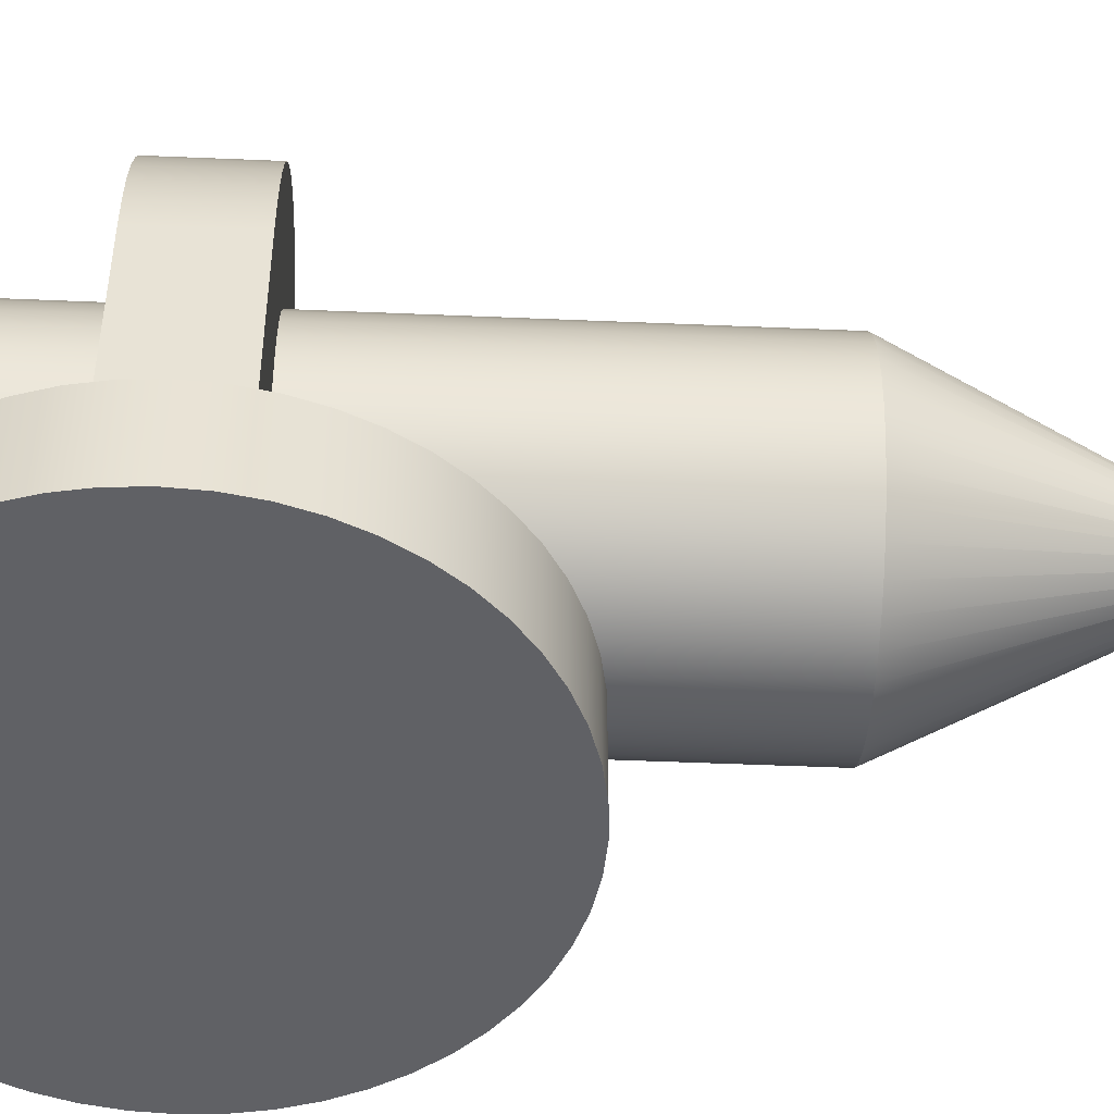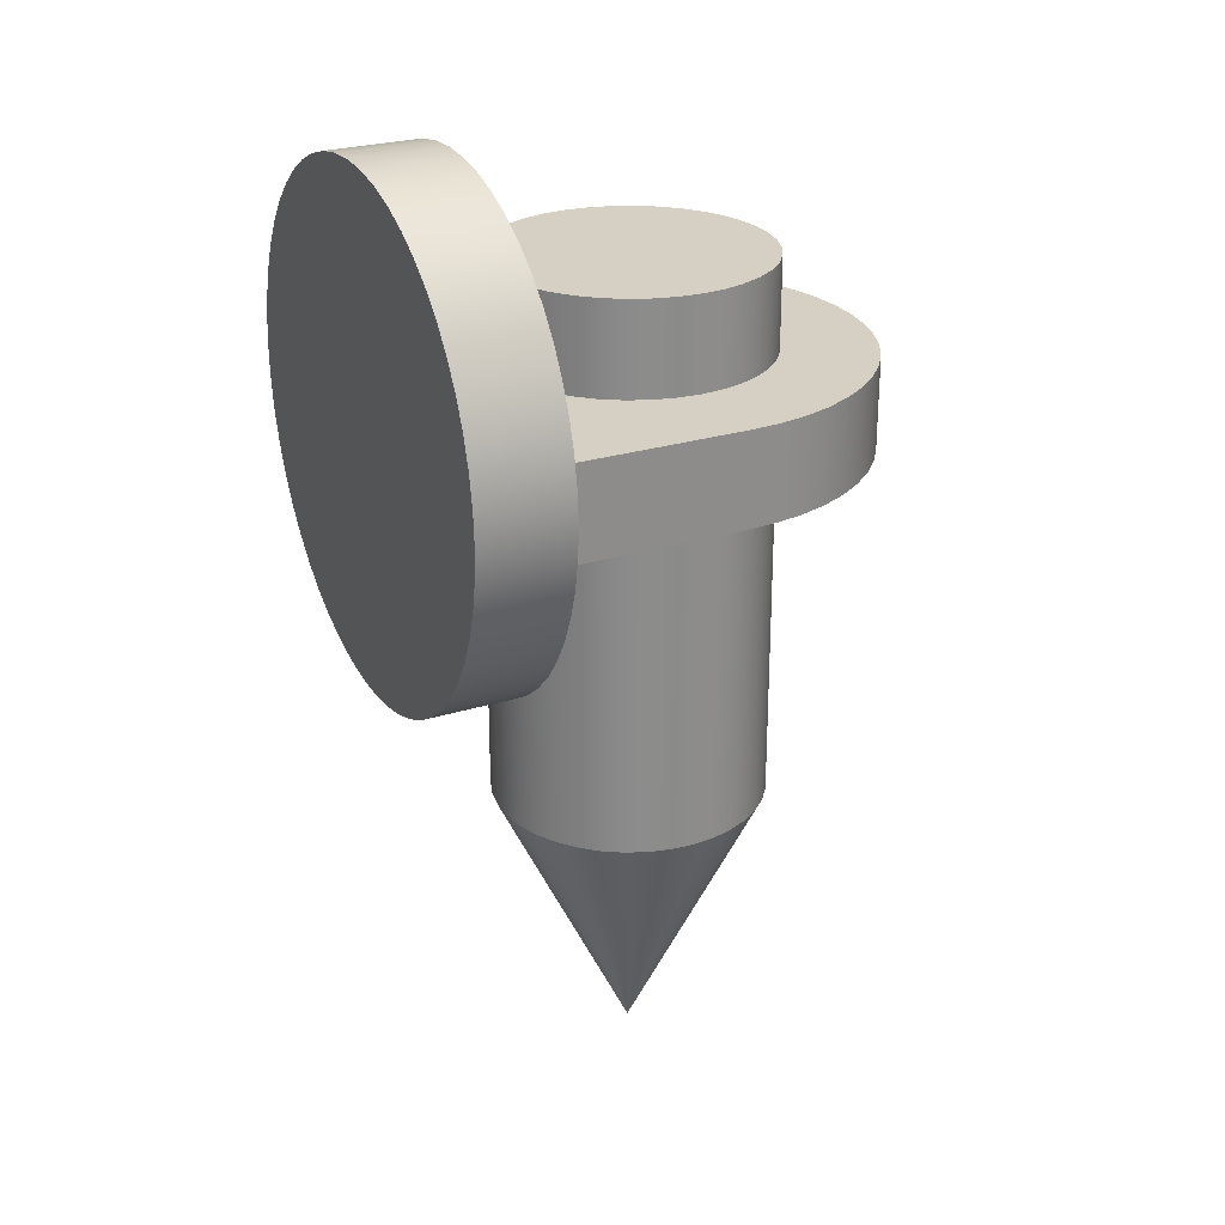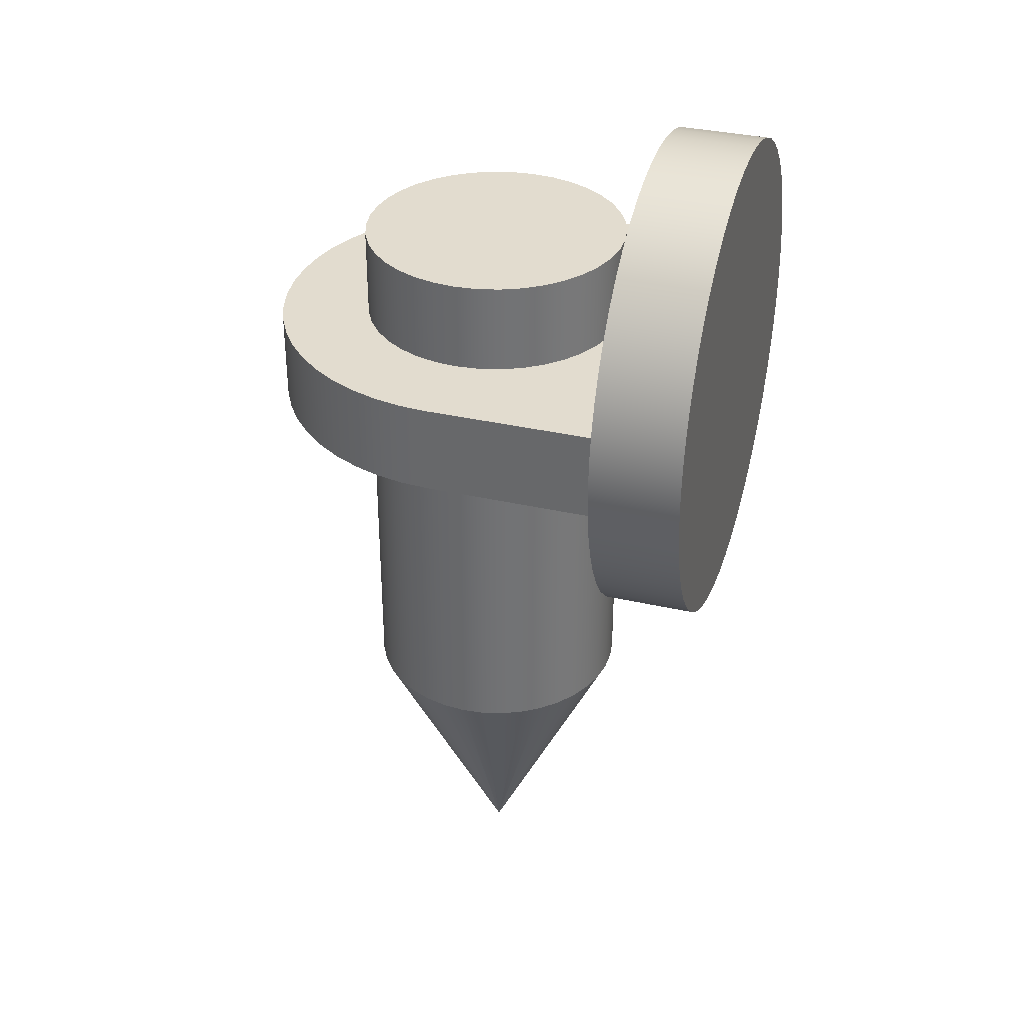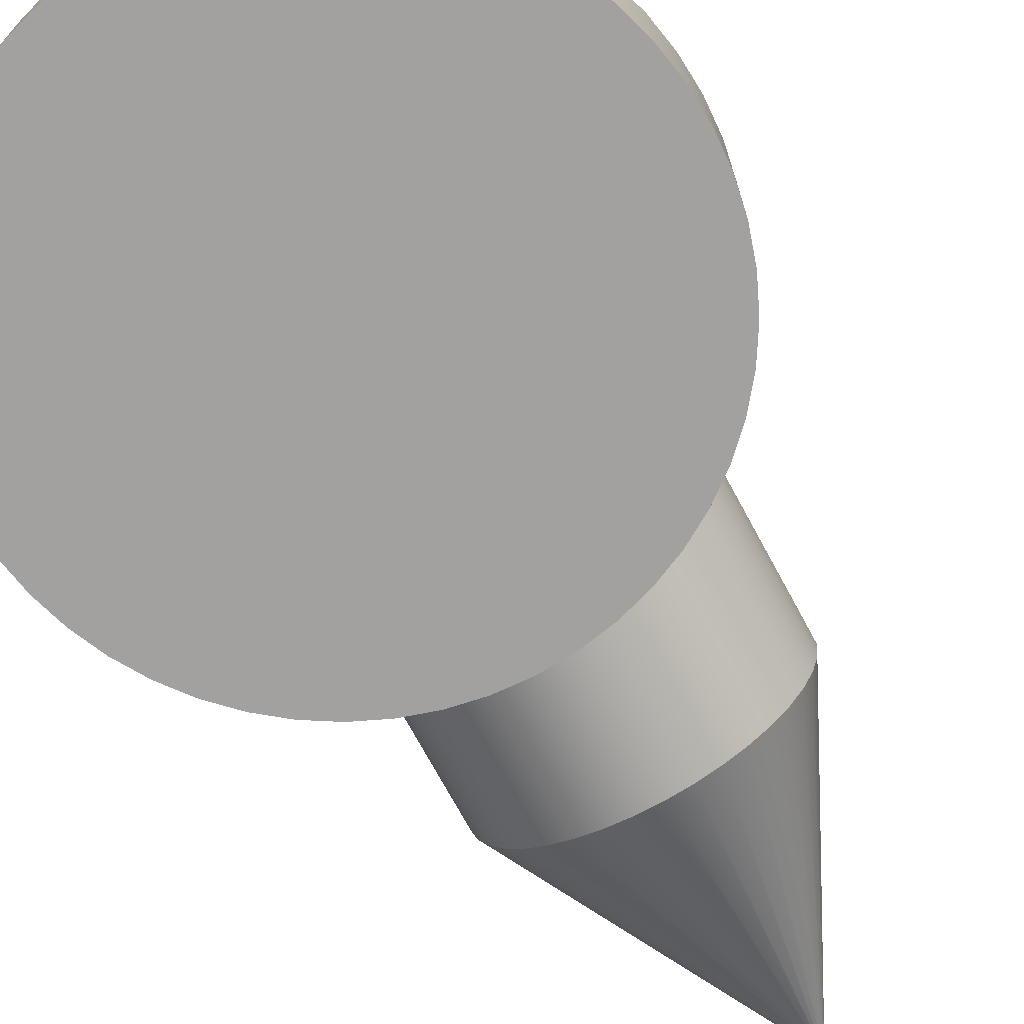
<metadata>
{"format":"obj","ext":"obj","renderer":"f3d","projection":"perspective","resolution":1024,"background":"white","views":[{"elev":-49.1,"azim":-92.7,"up":"+Z"},{"elev":26.2,"azim":-116.2,"up":"+Y"},{"elev":34.6,"azim":107.1,"up":"+Y"},{"elev":-72.2,"azim":-151.6,"up":"+Z"}]}
</metadata>
<code>
g Solid1:4
v 27.5 76 -18.75
v 27.3 72.69 -18.75
v 26.7 69.42 -18.75
v 25.71 66.25 -18.75
v 24.35 63.22 -18.75
v 22.63 60.38 -18.75
v 20.58 57.76 -18.75
v 18.24 55.42 -18.75
v 15.62 53.37 -18.75
v 12.78 51.65 -18.75
v 9.752 50.29 -18.75
v 6.581 49.3 -18.75
v 3.315 48.7 -18.75
v 0 48.5 -18.75
v -3.315 48.7 -18.75
v -6.581 49.3 -18.75
v -9.752 50.29 -18.75
v -12.78 51.65 -18.75
v -15.62 53.37 -18.75
v -18.24 55.42 -18.75
v -20.58 57.76 -18.75
v -22.63 60.38 -18.75
v -24.35 63.22 -18.75
v -25.71 66.25 -18.75
v -26.7 69.42 -18.75
v -27.3 72.69 -18.75
v -27.5 76 -18.75
v -27.3 79.31 -18.75
v -26.7 82.58 -18.75
v -25.71 85.75 -18.75
v -24.35 88.78 -18.75
v -22.63 91.62 -18.75
v -20.58 94.24 -18.75
v -18.24 96.58 -18.75
v -15.62 98.63 -18.75
v -12.78 100.4 -18.75
v -9.752 101.7 -18.75
v -6.581 102.7 -18.75
v -3.315 103.3 -18.75
v -0 103.5 -18.75
v 3.315 103.3 -18.75
v 6.581 102.7 -18.75
v 9.752 101.7 -18.75
v 12.78 100.4 -18.75
v 15.62 98.63 -18.75
v 18.24 96.58 -18.75
v 20.58 94.24 -18.75
v 22.63 91.62 -18.75
v 24.35 88.78 -18.75
v 25.71 85.75 -18.75
v 26.7 82.58 -18.75
v 27.3 79.31 -18.75
v 27.5 76 -28.75
v 27.3 79.31 -28.75
v 26.7 82.58 -28.75
v 25.71 85.75 -28.75
v 24.35 88.78 -28.75
v 22.63 91.62 -28.75
v 20.58 94.24 -28.75
v 18.24 96.58 -28.75
v 15.62 98.63 -28.75
v 12.78 100.4 -28.75
v 9.752 101.7 -28.75
v 6.581 102.7 -28.75
v 3.315 103.3 -28.75
v -0 103.5 -28.75
v -3.315 103.3 -28.75
v -6.581 102.7 -28.75
v -9.752 101.7 -28.75
v -12.78 100.4 -28.75
v -15.62 98.63 -28.75
v -18.24 96.58 -28.75
v -20.58 94.24 -28.75
v -22.63 91.62 -28.75
v -24.35 88.78 -28.75
v -25.71 85.75 -28.75
v -26.7 82.58 -28.75
v -27.3 79.31 -28.75
v -27.5 76 -28.75
v -27.3 72.69 -28.75
v -26.7 69.42 -28.75
v -25.71 66.25 -28.75
v -24.35 63.22 -28.75
v -22.63 60.38 -28.75
v -20.58 57.76 -28.75
v -18.24 55.42 -28.75
v -15.62 53.37 -28.75
v -12.78 51.65 -28.75
v -9.752 50.29 -28.75
v -6.581 49.3 -28.75
v -3.315 48.7 -28.75
v 0 48.5 -28.75
v 3.315 48.7 -28.75
v 6.581 49.3 -28.75
v 9.752 50.29 -28.75
v 12.78 51.65 -28.75
v 15.62 53.37 -28.75
v 18.24 55.42 -28.75
v 20.58 57.76 -28.75
v 22.63 60.38 -28.75
v 24.35 63.22 -28.75
v 25.71 66.25 -28.75
v 26.7 69.42 -28.75
v 27.3 72.69 -28.75
v -25 71 -18.75
v -25 81 -18.75
v 25 81 -18.75
v 25 71 -18.75
v -25 71 0
v -25 81 0
v -15 71 0
v -14.8 71 2.469
v -14.19 71 4.87
v -13.19 71 7.139
v -11.84 71 9.213
v -10.16 71 11.04
v -8.204 71 12.56
v -6.025 71 13.74
v -3.682 71 14.54
v -1.239 71 14.95
v 1.239 71 14.95
v 3.682 71 14.54
v 6.025 71 13.74
v 8.204 71 12.56
v 10.16 71 11.04
v 11.84 71 9.213
v 13.19 71 7.139
v 14.19 71 4.87
v 14.8 71 2.469
v 15 71 0
v 14.8 71 -2.469
v 14.19 71 -4.87
v 13.19 71 -7.139
v 11.84 71 -9.213
v 10.16 71 -11.04
v 8.204 71 -12.56
v 6.025 71 -13.74
v 3.682 71 -14.54
v 1.239 71 -14.95
v -1.239 71 -14.95
v -3.682 71 -14.54
v -6.025 71 -13.74
v -8.204 71 -12.56
v -10.16 71 -11.04
v -11.84 71 -9.213
v -13.19 71 -7.139
v -14.19 71 -4.87
v -14.8 71 -2.469
v 25 71 0
v 24.8 71 3.133
v 24.21 71 6.217
v 23.24 71 9.203
v 21.91 71 12.04
v 20.23 71 14.69
v 18.22 71 17.11
v 15.94 71 19.26
v 13.4 71 21.11
v 10.64 71 22.62
v 7.725 71 23.78
v 4.685 71 24.56
v 1.57 71 24.95
v -1.57 71 24.95
v -4.685 71 24.56
v -7.725 71 23.78
v -10.64 71 22.62
v -13.4 71 21.11
v -15.94 71 19.26
v -18.22 71 17.11
v -20.23 71 14.69
v -21.91 71 12.04
v -23.24 71 9.203
v -24.21 71 6.217
v -24.8 71 3.133
v 25 81 0
v 24.8 81 3.133
v 24.21 81 6.217
v 23.24 81 9.203
v 21.91 81 12.04
v 20.23 81 14.69
v 18.22 81 17.11
v 15.94 81 19.26
v 13.4 81 21.11
v 10.64 81 22.62
v 7.725 81 23.78
v 4.685 81 24.56
v 1.57 81 24.95
v -1.57 81 24.95
v -4.685 81 24.56
v -7.725 81 23.78
v -10.64 81 22.62
v -13.4 81 21.11
v -15.94 81 19.26
v -18.22 81 17.11
v -20.23 81 14.69
v -21.91 81 12.04
v -23.24 81 9.203
v -24.21 81 6.217
v -24.8 81 3.133
v -15 91 0
v -14.8 91 2.469
v -14.19 91 4.87
v -13.19 91 7.139
v -11.84 91 9.213
v -10.16 91 11.04
v -8.204 91 12.56
v -6.025 91 13.74
v -3.682 91 14.54
v -1.239 91 14.95
v 1.239 91 14.95
v 3.682 91 14.54
v 6.025 91 13.74
v 8.204 91 12.56
v 10.16 91 11.04
v 11.84 91 9.213
v 13.19 91 7.139
v 14.19 91 4.87
v 14.8 91 2.469
v 15 91 0
v 14.8 91 -2.469
v 14.19 91 -4.87
v 13.19 91 -7.139
v 11.84 91 -9.213
v 10.16 91 -11.04
v 8.204 91 -12.56
v 6.025 91 -13.74
v 3.682 91 -14.54
v 1.239 91 -14.95
v -1.239 91 -14.95
v -3.682 91 -14.54
v -6.025 91 -13.74
v -8.204 91 -12.56
v -10.16 91 -11.04
v -11.84 91 -9.213
v -13.19 91 -7.139
v -14.19 91 -4.87
v -14.8 91 -2.469
v -15 81 0
v -14.8 81 2.469
v -14.19 81 4.87
v -13.19 81 7.139
v -11.84 81 9.213
v -10.16 81 11.04
v -8.204 81 12.56
v -6.025 81 13.74
v -3.682 81 14.54
v -1.239 81 14.95
v 1.239 81 14.95
v 3.682 81 14.54
v 6.025 81 13.74
v 8.204 81 12.56
v 10.16 81 11.04
v 11.84 81 9.213
v 13.19 81 7.139
v 14.19 81 4.87
v 14.8 81 2.469
v 15 81 0
v 14.8 81 -2.469
v 14.19 81 -4.87
v 13.19 81 -7.139
v 11.84 81 -9.213
v 10.16 81 -11.04
v 8.204 81 -12.56
v 6.025 81 -13.74
v 3.682 81 -14.54
v 1.239 81 -14.95
v -1.239 81 -14.95
v -3.682 81 -14.54
v -6.025 81 -13.74
v -8.204 81 -12.56
v -10.16 81 -11.04
v -11.84 81 -9.213
v -13.19 81 -7.139
v -14.19 81 -4.87
v -14.8 81 -2.469
v -15 31 0
v -14.8 31 2.469
v -14.19 31 4.87
v -13.19 31 7.139
v -11.84 31 9.213
v -10.16 31 11.04
v -8.204 31 12.56
v -6.025 31 13.74
v -3.682 31 14.54
v -1.239 31 14.95
v 1.239 31 14.95
v 3.682 31 14.54
v 6.025 31 13.74
v 8.204 31 12.56
v 10.16 31 11.04
v 11.84 31 9.213
v 13.19 31 7.139
v 14.19 31 4.87
v 14.8 31 2.469
v 15 31 0
v 14.8 31 -2.469
v 14.19 31 -4.87
v 13.19 31 -7.139
v 11.84 31 -9.213
v 10.16 31 -11.04
v 8.204 31 -12.56
v 6.025 31 -13.74
v 3.682 31 -14.54
v 1.239 31 -14.95
v -1.239 31 -14.95
v -3.682 31 -14.54
v -6.025 31 -13.74
v -8.204 31 -12.56
v -10.16 31 -11.04
v -11.84 31 -9.213
v -13.19 31 -7.139
v -14.19 31 -4.87
v -14.8 31 -2.469
v 0 0 0
f 2 104 1
f 1 104 53
f 1 53 52
f 52 53 54
f 52 54 51
f 51 54 55
f 51 55 50
f 50 55 56
f 50 56 49
f 49 56 57
f 49 57 48
f 48 57 58
f 48 58 47
f 47 58 59
f 47 59 46
f 46 59 60
f 46 60 45
f 45 60 61
f 45 61 44
f 44 61 62
f 44 62 43
f 43 62 63
f 43 63 42
f 42 63 64
f 42 64 41
f 41 64 65
f 41 65 40
f 40 65 66
f 40 66 39
f 39 66 67
f 39 67 38
f 38 67 68
f 38 68 37
f 37 68 69
f 37 69 36
f 36 69 70
f 36 70 35
f 35 70 71
f 35 71 34
f 34 71 72
f 34 72 33
f 33 72 73
f 33 73 32
f 32 73 74
f 32 74 31
f 31 74 75
f 31 75 30
f 30 75 76
f 30 76 29
f 29 76 77
f 29 77 28
f 28 77 78
f 28 78 27
f 27 78 79
f 27 79 26
f 26 79 80
f 26 80 25
f 25 80 81
f 25 81 24
f 24 81 82
f 24 82 23
f 23 82 83
f 23 83 22
f 22 83 84
f 22 84 21
f 21 84 85
f 21 85 20
f 20 85 86
f 20 86 19
f 19 86 87
f 19 87 18
f 18 87 88
f 18 88 17
f 17 88 89
f 17 89 16
f 16 89 90
f 16 90 15
f 15 90 91
f 15 91 14
f 14 91 92
f 14 92 13
f 13 92 93
f 13 93 12
f 12 93 94
f 12 94 11
f 11 94 95
f 11 95 10
f 10 95 96
f 10 96 9
f 9 96 97
f 9 97 8
f 8 97 98
f 8 98 7
f 7 98 99
f 7 99 6
f 6 99 100
f 6 100 5
f 5 100 101
f 5 101 4
f 4 101 102
f 4 102 3
f 3 102 103
f 3 103 2
f 2 103 104
f 52 107 1
f 1 107 108
f 1 108 2
f 2 108 3
f 3 108 4
f 4 108 5
f 5 108 6
f 6 108 7
f 7 108 8
f 8 108 9
f 9 108 10
f 10 108 11
f 11 108 12
f 12 108 13
f 13 108 14
f 14 108 105
f 14 105 15
f 15 105 16
f 16 105 17
f 17 105 18
f 18 105 19
f 19 105 20
f 20 105 21
f 21 105 22
f 22 105 23
f 23 105 24
f 24 105 25
f 25 105 26
f 26 105 27
f 27 105 106
f 27 106 28
f 28 106 29
f 29 106 30
f 30 106 31
f 31 106 32
f 32 106 33
f 33 106 34
f 34 106 35
f 35 106 36
f 36 106 37
f 37 106 38
f 38 106 39
f 39 106 40
f 40 106 107
f 40 107 41
f 41 107 42
f 42 107 43
f 43 107 44
f 44 107 45
f 45 107 46
f 46 107 47
f 47 107 48
f 48 107 49
f 49 107 50
f 50 107 51
f 51 107 52
f 105 109 106
f 106 109 110
f 112 173 111
f 111 173 109
f 111 109 148
f 148 109 147
f 147 109 105
f 147 105 146
f 146 105 145
f 145 105 144
f 144 105 143
f 143 105 142
f 142 105 141
f 141 105 140
f 140 105 108
f 140 108 139
f 139 108 138
f 138 108 137
f 137 108 136
f 136 108 135
f 135 108 134
f 134 108 133
f 133 108 132
f 132 108 149
f 132 149 131
f 131 149 130
f 130 149 150
f 130 150 129
f 129 150 151
f 129 151 128
f 128 151 152
f 128 152 127
f 127 152 153
f 127 153 126
f 126 153 154
f 126 154 125
f 125 154 155
f 125 155 156
f 173 112 172
f 172 112 113
f 172 113 171
f 171 113 114
f 171 114 170
f 170 114 115
f 170 115 169
f 169 115 116
f 169 116 168
f 168 116 167
f 167 116 117
f 167 117 166
f 166 117 118
f 166 118 165
f 165 118 119
f 165 119 164
f 164 119 163
f 163 119 120
f 163 120 162
f 162 120 121
f 162 121 161
f 161 121 160
f 160 121 122
f 160 122 159
f 159 122 158
f 158 122 123
f 158 123 157
f 157 123 124
f 157 124 156
f 156 124 125
f 104 80 53
f 53 80 79
f 53 79 54
f 54 79 78
f 54 78 55
f 55 78 77
f 55 77 56
f 56 77 76
f 56 76 57
f 57 76 75
f 57 75 58
f 58 75 74
f 58 74 59
f 59 74 73
f 59 73 60
f 60 73 72
f 60 72 61
f 61 72 71
f 61 71 62
f 62 71 70
f 62 70 63
f 63 70 69
f 63 69 64
f 64 69 68
f 64 68 65
f 65 68 67
f 65 67 66
f 80 104 81
f 81 104 103
f 81 103 82
f 82 103 102
f 82 102 83
f 83 102 101
f 83 101 84
f 84 101 100
f 84 100 85
f 85 100 99
f 85 99 86
f 86 99 98
f 86 98 87
f 87 98 97
f 87 97 88
f 88 97 96
f 88 96 89
f 89 96 95
f 89 95 90
f 90 95 94
f 90 94 91
f 91 94 93
f 91 93 92
f 107 174 108
f 108 174 149
f 149 174 150
f 150 174 175
f 150 175 176
f 150 176 151
f 151 176 177
f 151 177 152
f 152 177 178
f 152 178 153
f 153 178 179
f 153 179 154
f 154 179 180
f 154 180 155
f 155 180 181
f 155 181 156
f 156 181 182
f 156 182 157
f 157 182 183
f 157 183 158
f 158 183 184
f 158 184 159
f 159 184 185
f 159 185 160
f 160 185 186
f 160 186 161
f 161 186 187
f 161 187 162
f 162 187 188
f 162 188 163
f 163 188 189
f 163 189 164
f 164 189 190
f 164 190 165
f 165 190 191
f 165 191 166
f 166 191 192
f 166 192 167
f 167 192 193
f 167 193 168
f 168 193 194
f 168 194 169
f 169 194 195
f 169 195 170
f 170 195 196
f 170 196 171
f 171 196 197
f 171 197 172
f 172 197 198
f 172 198 173
f 173 198 110
f 173 110 109
f 200 217 199
f 199 217 218
f 199 218 236
f 236 218 219
f 236 219 235
f 235 219 220
f 235 220 234
f 234 220 221
f 234 221 233
f 233 221 222
f 233 222 232
f 232 222 223
f 232 223 231
f 231 223 224
f 231 224 230
f 230 224 225
f 230 225 229
f 229 225 226
f 229 226 228
f 228 226 227
f 217 200 216
f 216 200 201
f 216 201 215
f 215 201 202
f 215 202 214
f 214 202 203
f 214 203 213
f 213 203 204
f 213 204 212
f 212 204 205
f 212 205 211
f 211 205 206
f 211 206 210
f 210 206 207
f 210 207 209
f 209 207 208
f 236 274 199
f 199 274 237
f 199 237 200
f 200 237 238
f 200 238 201
f 201 238 239
f 201 239 202
f 202 239 240
f 202 240 203
f 203 240 241
f 203 241 204
f 204 241 242
f 204 242 205
f 205 242 243
f 205 243 206
f 206 243 244
f 206 244 207
f 207 244 245
f 207 245 208
f 208 245 246
f 208 246 209
f 209 246 247
f 209 247 210
f 210 247 248
f 210 248 211
f 211 248 249
f 211 249 212
f 212 249 250
f 212 250 213
f 213 250 251
f 213 251 214
f 214 251 252
f 214 252 215
f 215 252 253
f 215 253 216
f 216 253 254
f 216 254 217
f 217 254 255
f 217 255 218
f 218 255 256
f 218 256 219
f 219 256 257
f 219 257 220
f 220 257 258
f 220 258 221
f 221 258 259
f 221 259 222
f 222 259 260
f 222 260 223
f 223 260 261
f 223 261 224
f 224 261 262
f 224 262 225
f 225 262 263
f 225 263 226
f 226 263 264
f 226 264 227
f 227 264 265
f 227 265 228
f 228 265 266
f 228 266 229
f 229 266 267
f 229 267 230
f 230 267 268
f 230 268 231
f 231 268 269
f 231 269 232
f 232 269 270
f 232 270 233
f 233 270 271
f 233 271 234
f 234 271 272
f 234 272 235
f 235 272 273
f 235 273 236
f 236 273 274
f 106 265 107
f 107 265 264
f 107 264 263
f 110 273 106
f 106 273 272
f 106 272 271
f 198 237 110
f 110 237 274
f 110 274 273
f 237 198 238
f 238 198 197
f 238 197 239
f 239 197 196
f 239 196 240
f 240 196 195
f 240 195 241
f 241 195 194
f 241 194 242
f 242 194 193
f 242 193 192
f 242 192 243
f 243 192 191
f 243 191 244
f 244 191 190
f 244 190 245
f 245 190 189
f 245 189 188
f 245 188 246
f 246 188 187
f 246 187 186
f 246 186 247
f 247 186 185
f 247 185 248
f 248 185 184
f 248 184 183
f 248 183 249
f 249 183 182
f 249 182 250
f 250 182 181
f 250 181 251
f 251 181 180
f 251 180 179
f 251 179 252
f 252 179 178
f 252 178 253
f 253 178 177
f 253 177 254
f 254 177 176
f 254 176 255
f 255 176 175
f 255 175 256
f 256 175 174
f 256 174 257
f 257 174 258
f 258 174 107
f 258 107 259
f 259 107 260
f 260 107 261
f 261 107 262
f 262 107 263
f 271 270 106
f 106 270 269
f 106 269 268
f 268 267 106
f 106 267 266
f 106 266 265
f 148 312 111
f 111 312 275
f 111 275 112
f 112 275 276
f 112 276 113
f 113 276 277
f 113 277 114
f 114 277 278
f 114 278 115
f 115 278 279
f 115 279 116
f 116 279 280
f 116 280 117
f 117 280 281
f 117 281 118
f 118 281 282
f 118 282 119
f 119 282 283
f 119 283 120
f 120 283 284
f 120 284 121
f 121 284 285
f 121 285 122
f 122 285 286
f 122 286 123
f 123 286 287
f 123 287 124
f 124 287 288
f 124 288 125
f 125 288 289
f 125 289 126
f 126 289 290
f 126 290 127
f 127 290 291
f 127 291 128
f 128 291 292
f 128 292 129
f 129 292 293
f 129 293 130
f 130 293 294
f 130 294 131
f 131 294 295
f 131 295 132
f 132 295 296
f 132 296 133
f 133 296 297
f 133 297 134
f 134 297 298
f 134 298 135
f 135 298 299
f 135 299 136
f 136 299 300
f 136 300 137
f 137 300 301
f 137 301 138
f 138 301 302
f 138 302 139
f 139 302 303
f 139 303 140
f 140 303 304
f 140 304 141
f 141 304 305
f 141 305 142
f 142 305 306
f 142 306 143
f 143 306 307
f 143 307 144
f 144 307 308
f 144 308 145
f 145 308 309
f 145 309 146
f 146 309 310
f 146 310 147
f 147 310 311
f 147 311 148
f 148 311 312
f 312 313 275
f 310 313 311
f 308 313 309
f 306 313 307
f 304 313 305
f 302 313 303
f 300 313 301
f 298 313 299
f 296 313 297
f 294 313 295
f 292 313 293
f 290 313 291
f 288 313 289
f 286 313 287
f 284 313 285
f 282 313 283
f 281 313 282
f 279 313 280
f 277 313 278
f 275 313 276
f 293 313 294
f 295 313 296
f 297 313 298
f 299 313 300
f 301 313 302
f 303 313 304
f 305 313 306
f 307 313 308
f 309 313 310
f 311 313 312
f 276 313 277
f 278 313 279
f 280 313 281
f 283 313 284
f 285 313 286
f 287 313 288
f 289 313 290
f 291 313 292

</code>
